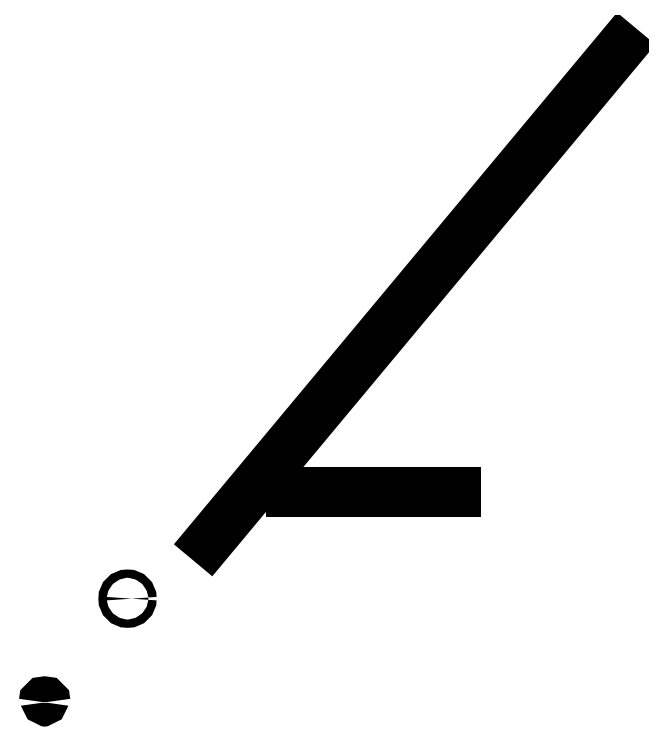
<metadata>
{"format":"dxf","ext":"dxf","renderer":"ezdxf+matplotlib","layout":"modelspace","background":"white","min_lineweight":24,"dpi":150}
</metadata>
<code>
0
SECTION
2
ENTITIES
0
LINE
8
Lines
10
100
20
100
30
0
11
350
21
400
31
0
0
LINE
8
Lines
10
150
20
130
30
0
11
250
21
130
31
0
0
CIRCLE
8
Circles
10
50.4
20
65
30
0
40
2.5
0
ARC
8
Arcs
10
0
20
2
30
0
40
0.5
50
0
51
180
0
ENDSEC
0
EOF

</code>
